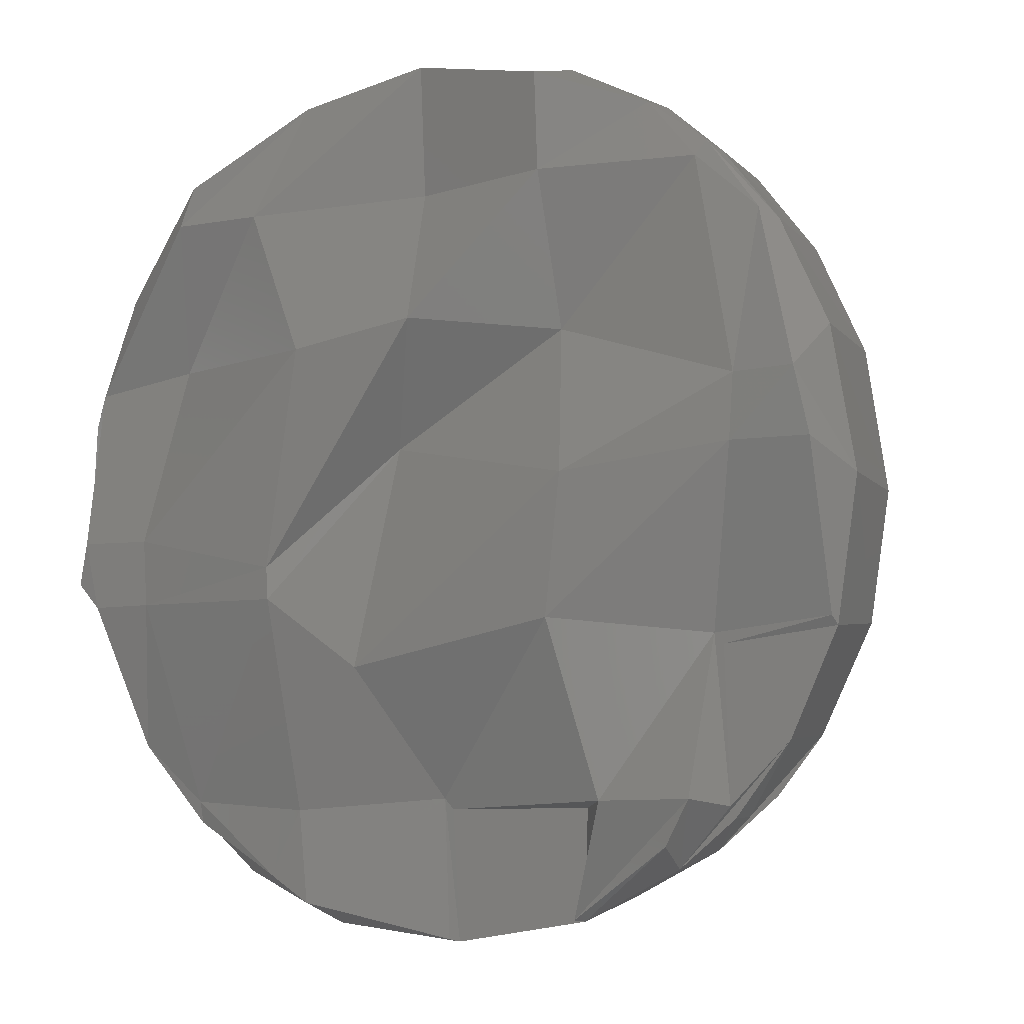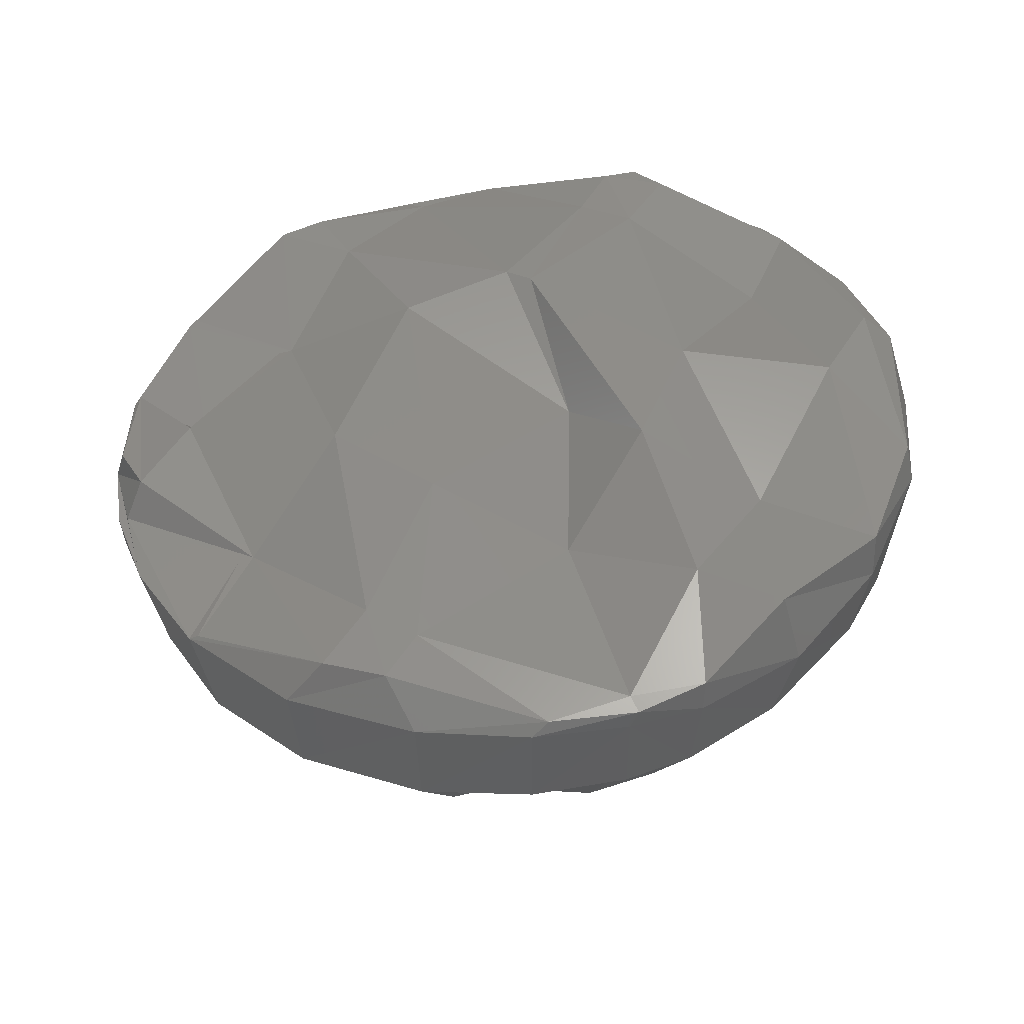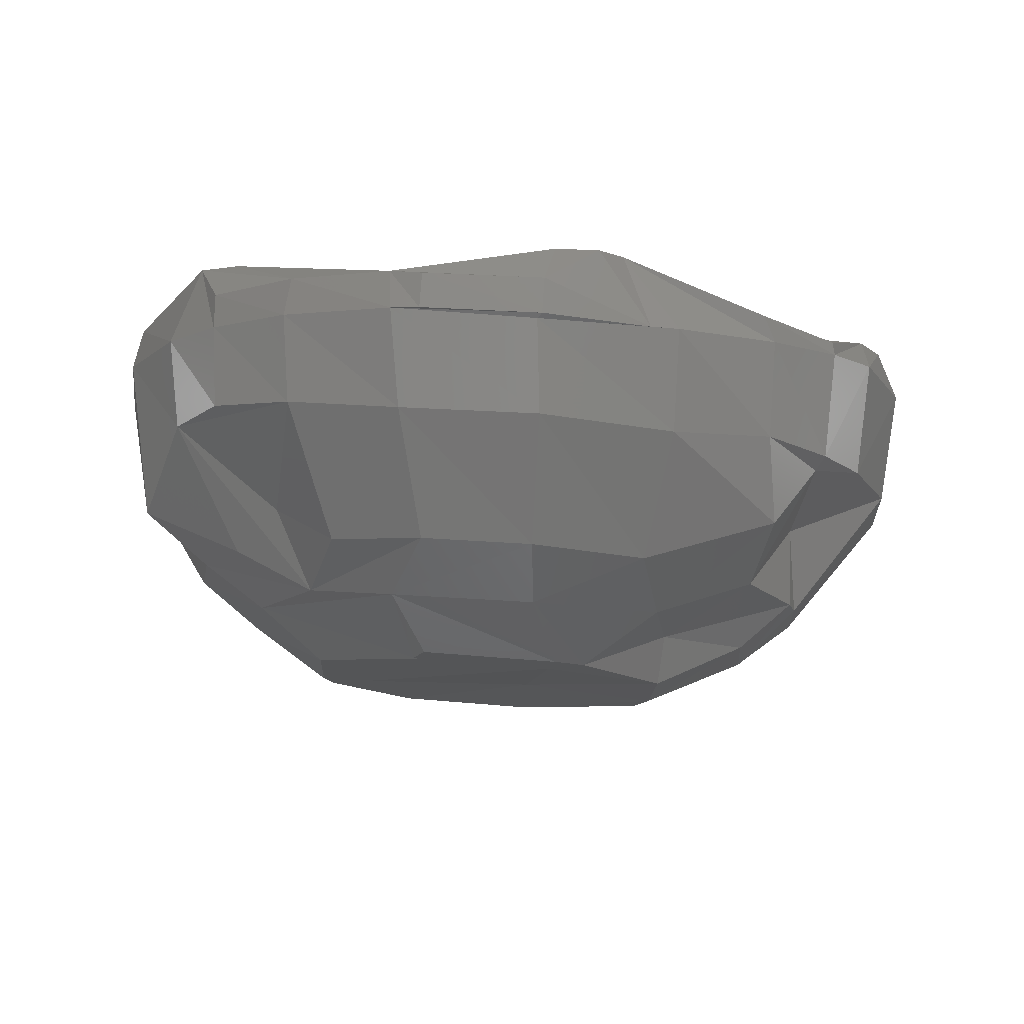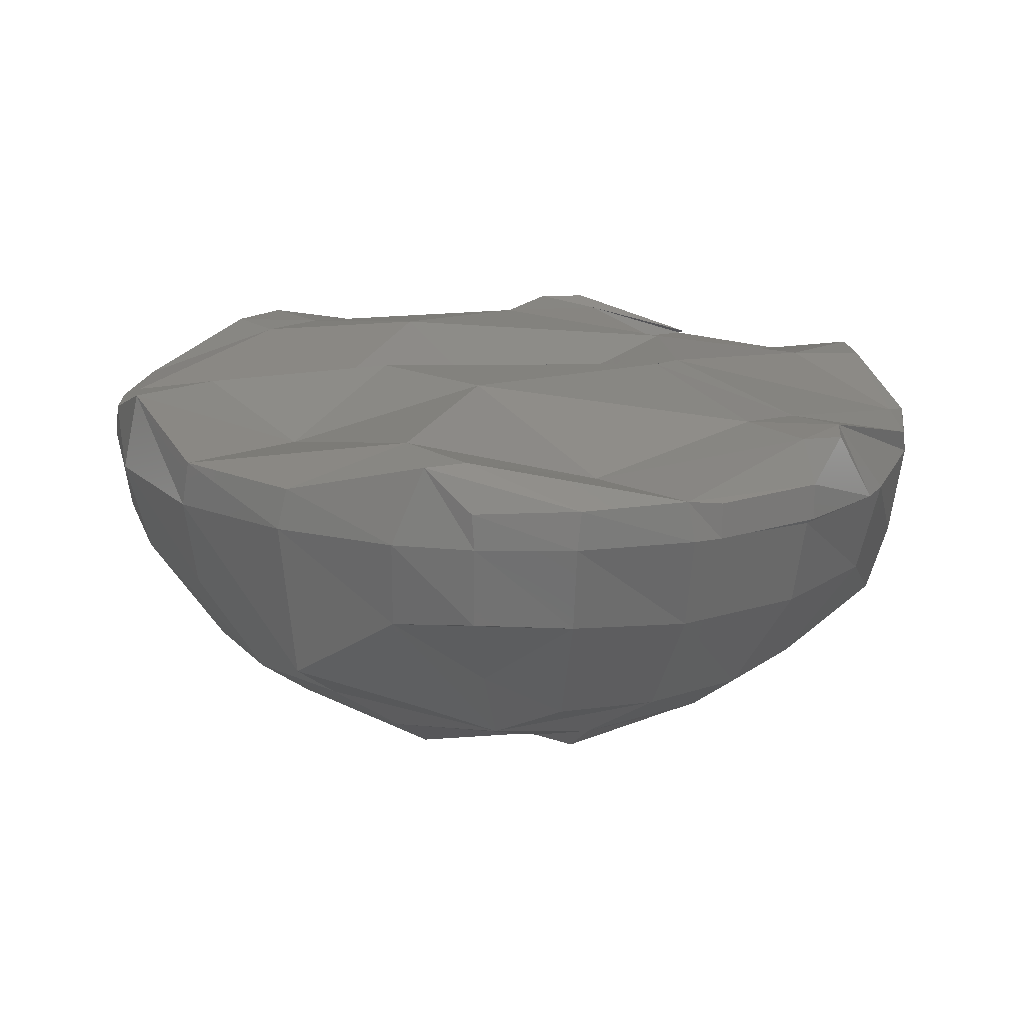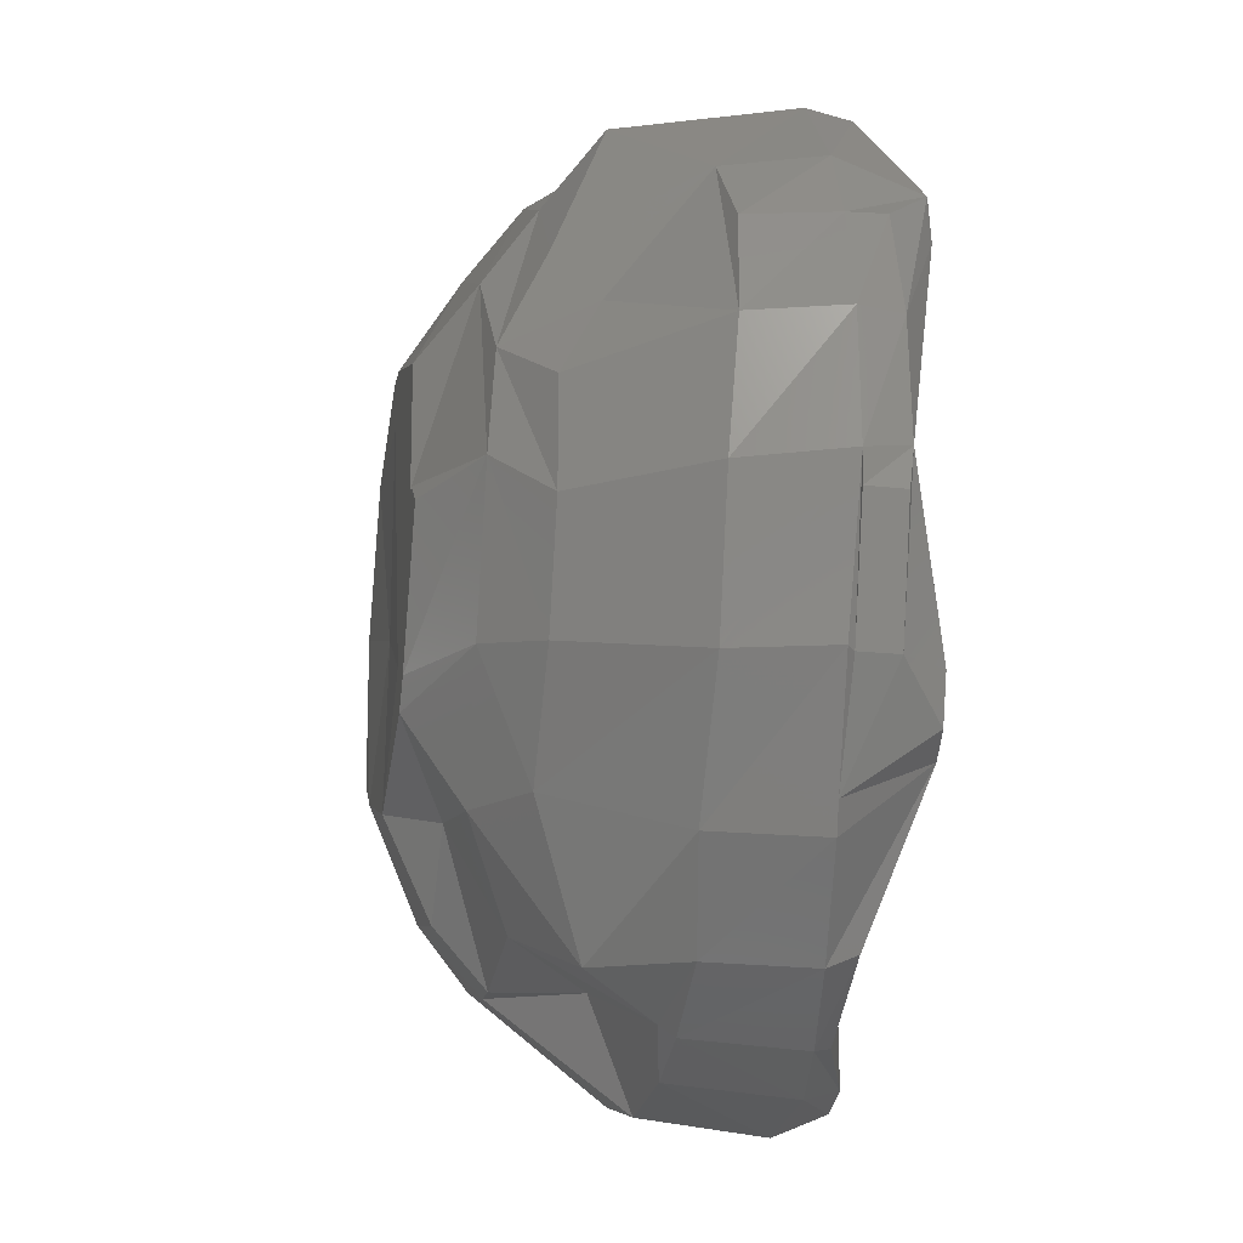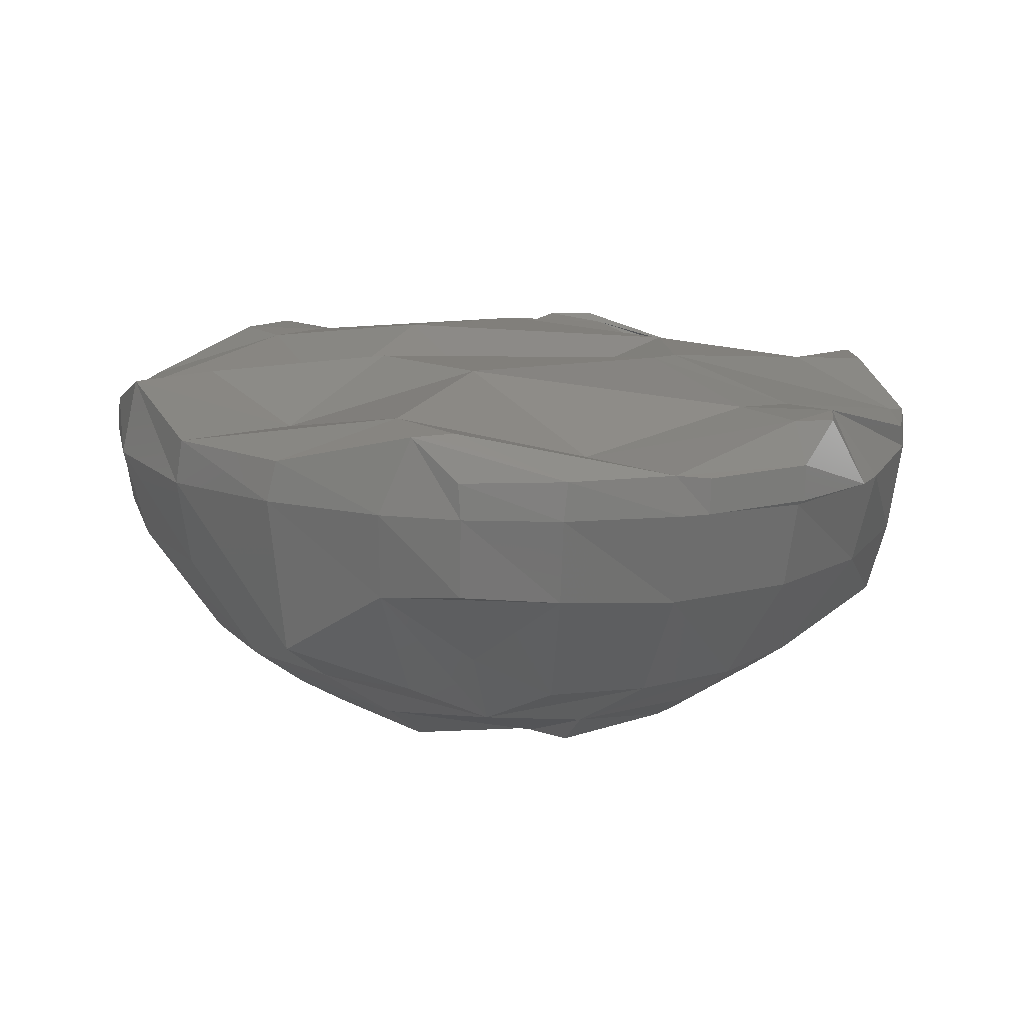
<metadata>
{"format":"stl","ext":"stl","renderer":"f3d","projection":"perspective","resolution":1024,"background":"white","views":[{"elev":-7.5,"azim":33.1,"up":"+Y"},{"elev":43.6,"azim":119.7,"up":"+Z"},{"elev":-9.0,"azim":-92.2,"up":"+Z"},{"elev":22.2,"azim":-131.2,"up":"+Z"},{"elev":1.2,"azim":-95.5,"up":"+Y"},{"elev":18.7,"azim":-129.5,"up":"+Z"}]}
</metadata>
<code>
# stl→obj: 169 verts, 334 faces
v -179.1 6.475 -33.15
v -180.3 10.58 -35.59
v -179.3 2.75 -38.92
v -180.6 10.77 -38.27
v -177.2 4.529 -33.14
v -180.2 11.11 -38.59
v -178.6 0.5663 -38.9
v -178.2 9.664 -32.81
v -179.4 19.5 -35.05
v -178.3 21.9 -34.63
v -178.9 21.81 -37.58
v -179.6 19.69 -37.69
v -174.6 -7.127 -38.88
v -172.4 9.511 -33.04
v -175 -6.317 -36.97
v -172.6 4.56 -33.65
v -176.8 0.8459 -46.25
v -173.7 -6.761 -45.98
v -178.9 10.9 -45.39
v -169.7 23 -35.05
v -175 29.3 -34.42
v -167.9 33.98 -31.57
v -177.6 21.2 -44.73
v -175.1 29.83 -37.24
v -170 -12.53 -38.75
v -169.2 -11.75 -46.62
v -165.4 -16.16 -38.63
v -168.5 -11.09 -47.62
v -164.8 -15.1 -47.13
v -161.3 -16.38 -35.75
v -169.8 -12.41 -37.73
v -171.3 -7.365 -52.2
v -157.3 -19.96 -39.4
v -158.1 -18.42 -35.93
v -157.8 -10.78 -50.79
v -156.9 -18.62 -47.87
v -164.7 -6.404 -56.04
v -169.9 -10.79 -37.46
v -158.4 -11.52 -35.42
v -159.4 4.251 -32.42
v -171.5 2.634 -54.97
v -166.6 1.169 -58.51
v -169.1 10.9 -58.06
v -173.5 11.2 -54.22
v -157.9 -0.3176 -59.56
v -157.3 -10.71 -56.81
v -162.6 6.623 -62.28
v -159.4 6.649 -32.25
v -167.9 21.7 -57.36
v -172.7 19.48 -53.68
v -163.2 8.884 -62.09
v -156.1 22.86 -31.29
v -174.4 29.49 -43.71
v -164.2 28.11 -56.63
v -169.7 26.27 -53.38
v -157.3 32.4 -57.25
v -163.2 19.19 -61.35
v -159.9 20.04 -61.48
v -160.9 33.91 -32
v -165.8 30.73 -50.56
v -165 38.69 -43.82
v -170.4 35.48 -37.13
v -170.1 35.3 -43.19
v -162 34.04 -53.3
v -155.3 37.15 -53.5
v -170.1 35.42 -34.48
v -166.6 36.87 -31.59
v -157.6 42.5 -34.41
v -165.8 39.3 -37.14
v -157.5 43.32 -37.37
v -157.2 41.87 -49.51
v -146.8 -21.17 -39.79
v -147.6 -21 -39.58
v -154.8 -11.49 -57.02
v -146.9 -19.84 -48.58
v -147.5 -10.69 -38.85
v -151.8 -1.113 -33.27
v -155.5 -6.838 -60.18
v -147.2 -8.503 -60.31
v -155.8 0.05533 -63.18
v -150.3 15.43 -36.8
v -159.4 9.21 -62.3
v -146.2 10.41 -62.53
v -145.3 -0.2131 -63.85
v -159.5 19.71 -61.54
v -144.8 24.11 -62.14
v -142 27.14 -62.1
v -135.5 20.59 -62.97
v -154.9 27.72 -61.25
v -137.1 31.11 -58.51
v -135.2 10.16 -63.73
v -128.4 19.71 -59.96
v -135.9 20.65 -61.53
v -128.2 20.79 -59.39
v -144.3 27.88 -61.9
v -146.6 33.52 -57.84
v -146.2 24.23 -31.81
v -147.3 34.36 -35.63
v -147 38.17 -53.94
v -147.3 44.19 -34.93
v -146.6 43.41 -45.08
v -146.8 44.54 -38.37
v -146.8 -12.27 -57.57
v -137.2 -18.01 -49.06
v -136.4 -19.54 -40.49
v -136.5 -9.335 -58
v -137.1 -16.85 -49.98
v -146.7 -7.894 -60.8
v -146.8 -11.5 -38.95
v -135.6 -11.45 -39.64
v -133.1 -10.98 -36.95
v -135.7 1.872 -34.06
v -141.5 0.7051 -64.02
v -138.2 -5.293 -61.14
v -134.1 12.09 -33.43
v -136.2 23.15 -37.13
v -135.9 34.28 -33.53
v -138.5 36.21 -54.61
v -135.9 41.44 -33.13
v -136.4 41.36 -45.85
v -136.1 43.07 -38.72
v -130.1 -14.52 -49.15
v -128.8 -15.78 -40.88
v -130.7 -5.115 -58.06
v -130.1 -14.36 -49.34
v -135.5 -0.2183 -60.94
v -126.3 0.6444 -57.92
v -137.1 -19.45 -40.15
v -128.1 -14.2 -37.54
v -127.6 10.63 -60.66
v -130.1 2.874 -61.06
v -125.1 0.6691 -39.43
v -126.1 -10.91 -37.38
v -121.8 13.57 -35.89
v -121.5 18.29 -35.84
v -124.9 34.46 -37.02
v -129 29.37 -55.69
v -133 32.99 -55.19
v -128.5 38.83 -36.63
v -128.5 38.09 -45.57
v -128.1 38.92 -39.03
v -125.2 -10.54 -49.27
v -121.6 -6.218 -49.27
v -124.9 3.549 -57.8
v -124.3 -12.26 -40.91
v -124.5 -12.08 -43.4
v -124.4 -11.4 -40.34
v -119.8 -6.832 -40.71
v -124.4 -0.1335 -39.53
v -116 0.8475 -40.39
v -127 11.29 -60.15
v -123.1 11.33 -57.35
v -116.2 1.526 -39.92
v -115.9 13.46 -36.27
v -123.9 19.55 -56.71
v -116.9 18.36 -35.91
v -124.6 33.17 -47.17
v -124.7 22.36 -50.48
v -116.9 21.13 -47.52
v -120.2 30.19 -37.63
v -120.2 28.91 -46.75
v -124.6 34.66 -46.07
v -124.2 35.57 -37.46
v -123.8 35.11 -38.88
v -117.4 1.638 -48.88
v -115.6 10.99 -48.32
v -114.1 11.23 -39.83
v -115.6 21.58 -39.02
v -119.2 29.44 -38.76
f 1 2 3
f 4 3 2
f 5 1 3
f 6 3 4
f 7 5 3
f 6 7 3
f 8 2 1
f 9 4 2
f 10 2 8
f 10 9 2
f 8 1 5
f 11 6 4
f 12 4 9
f 11 4 12
f 13 5 7
f 14 8 5
f 15 5 13
f 16 5 15
f 14 5 16
f 17 7 6
f 18 13 7
f 17 18 7
f 19 6 11
f 19 17 6
f 20 10 8
f 20 8 14
f 10 12 9
f 11 12 10
f 21 11 10
f 22 10 20
f 22 21 10
f 23 19 11
f 24 23 11
f 21 24 11
f 25 13 26
f 18 26 13
f 27 25 26
f 28 26 18
f 29 27 26
f 28 29 26
f 15 13 25
f 30 25 27
f 31 15 25
f 30 31 25
f 32 28 18
f 17 32 18
f 33 27 29
f 34 30 27
f 34 27 33
f 35 29 28
f 36 33 29
f 35 36 29
f 37 28 32
f 35 28 37
f 38 15 31
f 16 15 38
f 38 31 30
f 39 38 30
f 39 30 34
f 40 16 38
f 40 38 39
f 41 32 17
f 42 32 41
f 42 37 32
f 19 41 17
f 43 42 41
f 44 41 19
f 43 41 44
f 45 37 42
f 46 35 37
f 45 46 37
f 47 42 43
f 47 45 42
f 48 14 16
f 48 16 40
f 23 44 19
f 49 43 44
f 50 44 23
f 49 44 50
f 51 43 49
f 51 47 43
f 52 20 14
f 52 14 48
f 53 50 23
f 24 53 23
f 54 49 50
f 55 50 53
f 54 50 55
f 56 49 54
f 57 51 49
f 58 57 49
f 56 58 49
f 59 22 20
f 59 20 52
f 60 55 53
f 61 60 53
f 62 53 24
f 63 53 62
f 61 53 63
f 54 55 60
f 61 54 60
f 64 54 61
f 65 56 54
f 65 54 64
f 66 24 21
f 66 62 24
f 67 21 22
f 67 66 21
f 68 67 22
f 68 22 59
f 69 63 62
f 67 69 62
f 67 62 66
f 61 63 69
f 70 61 69
f 68 69 67
f 68 70 69
f 71 64 61
f 70 71 61
f 72 33 36
f 73 34 33
f 73 33 72
f 74 36 35
f 75 36 74
f 72 36 75
f 74 35 46
f 76 39 34
f 73 76 34
f 77 40 39
f 77 39 76
f 78 46 45
f 79 74 46
f 78 79 46
f 80 45 47
f 78 45 80
f 81 48 40
f 81 40 77
f 80 47 51
f 82 80 51
f 57 82 51
f 83 80 82
f 84 78 80
f 83 84 80
f 85 86 82
f 83 82 86
f 57 85 82
f 87 88 86
f 83 86 88
f 89 87 86
f 85 89 86
f 90 88 87
f 91 83 88
f 92 91 88
f 93 88 90
f 94 88 93
f 92 88 94
f 89 95 87
f 90 87 95
f 96 95 89
f 90 95 96
f 56 89 85
f 96 89 56
f 58 85 57
f 56 85 58
f 97 52 48
f 97 48 81
f 98 59 52
f 98 52 97
f 99 56 65
f 99 96 56
f 100 68 59
f 100 59 98
f 65 64 71
f 101 65 71
f 102 71 70
f 102 101 71
f 99 65 101
f 100 70 68
f 100 102 70
f 103 75 74
f 79 103 74
f 104 75 103
f 105 72 75
f 105 75 104
f 106 103 79
f 107 104 103
f 106 107 103
f 108 79 78
f 106 79 108
f 109 76 72
f 73 72 76
f 110 109 72
f 110 72 105
f 111 76 109
f 112 77 76
f 112 76 111
f 111 109 110
f 84 108 78
f 113 108 84
f 114 106 108
f 113 114 108
f 91 84 83
f 91 113 84
f 115 81 77
f 115 77 112
f 116 97 81
f 116 81 115
f 117 98 97
f 117 97 116
f 118 96 99
f 118 90 96
f 119 100 98
f 119 98 117
f 120 99 101
f 121 101 102
f 121 120 101
f 118 99 120
f 119 102 100
f 119 121 102
f 122 104 107
f 123 105 104
f 123 104 122
f 124 107 106
f 124 125 107
f 122 107 125
f 126 106 114
f 127 106 126
f 127 124 106
f 111 110 105
f 128 111 105
f 129 105 123
f 129 128 105
f 113 126 114
f 127 126 113
f 130 113 91
f 131 127 113
f 130 131 113
f 132 112 111
f 133 111 128
f 132 111 133
f 134 115 112
f 134 112 132
f 92 130 91
f 135 116 115
f 135 115 134
f 136 117 116
f 136 116 135
f 137 93 90
f 138 90 118
f 138 137 90
f 137 94 93
f 139 119 117
f 139 117 136
f 140 118 120
f 141 120 121
f 141 140 120
f 138 118 140
f 139 121 119
f 139 141 121
f 124 142 125
f 122 125 142
f 143 142 124
f 143 122 142
f 144 124 127
f 144 143 124
f 145 123 122
f 143 146 122
f 145 122 146
f 147 133 123
f 129 123 133
f 148 147 123
f 145 148 123
f 129 133 128
f 132 133 147
f 149 132 147
f 150 149 147
f 150 147 148
f 151 127 131
f 152 127 151
f 152 144 127
f 149 153 132
f 154 132 153
f 154 134 132
f 150 153 149
f 154 153 150
f 130 151 131
f 94 151 130
f 155 151 94
f 155 152 151
f 92 94 130
f 156 135 134
f 156 134 154
f 137 157 94
f 158 94 157
f 159 94 158
f 155 94 159
f 160 136 135
f 160 135 156
f 140 157 137
f 161 158 157
f 162 157 140
f 162 161 157
f 138 140 137
f 161 159 158
f 163 139 136
f 163 136 160
f 164 140 141
f 162 140 164
f 163 141 139
f 163 164 141
f 143 148 146
f 145 146 148
f 150 148 143
f 144 165 143
f 150 143 165
f 166 165 144
f 167 150 165
f 167 165 166
f 152 166 144
f 154 150 167
f 159 166 152
f 168 167 166
f 168 166 159
f 155 159 152
f 156 154 167
f 156 167 168
f 169 168 159
f 161 169 159
f 160 156 168
f 160 168 169
f 164 169 161
f 163 160 169
f 163 169 164
f 162 164 161

</code>
